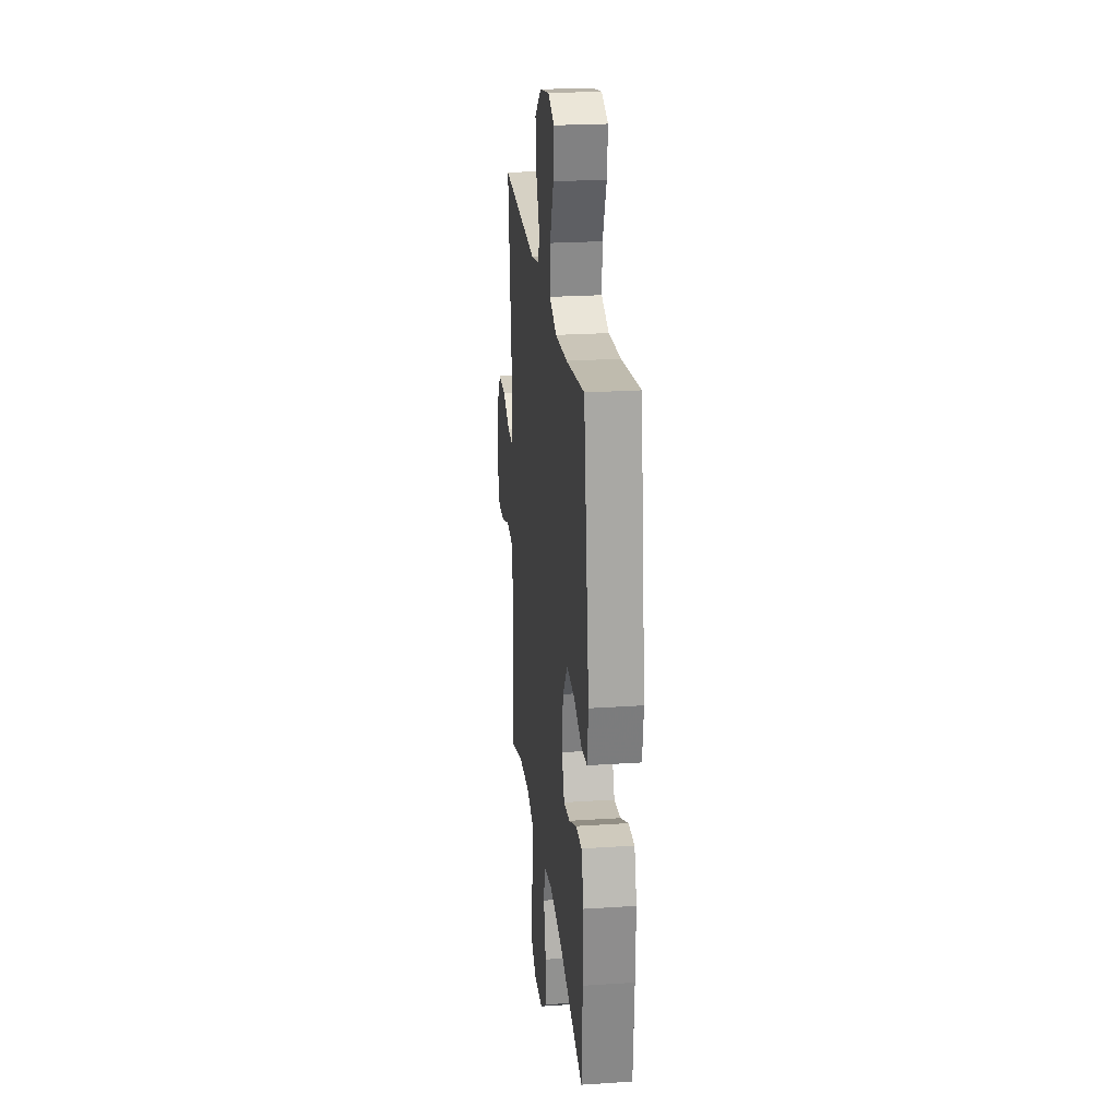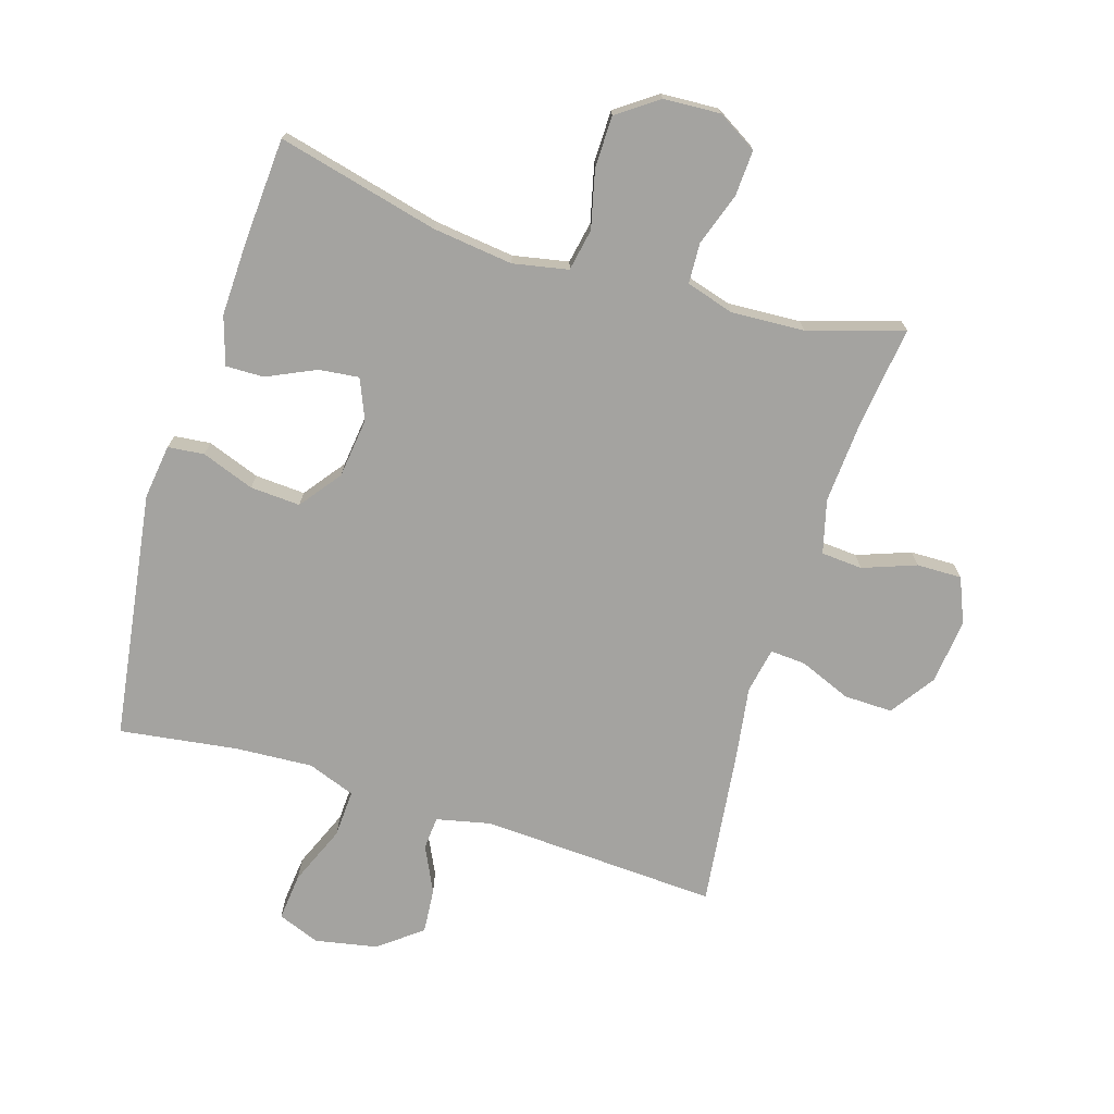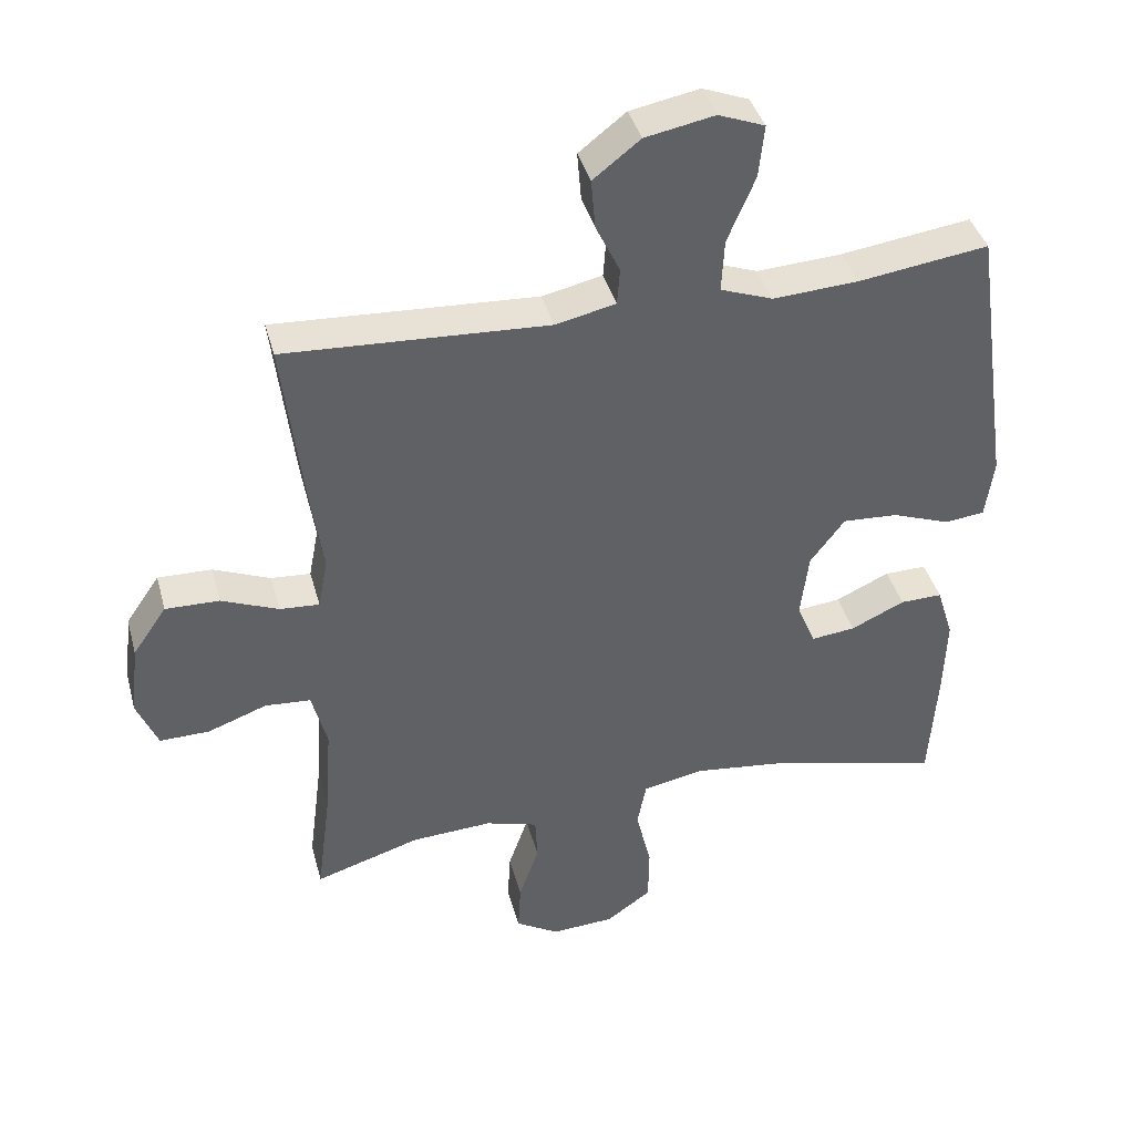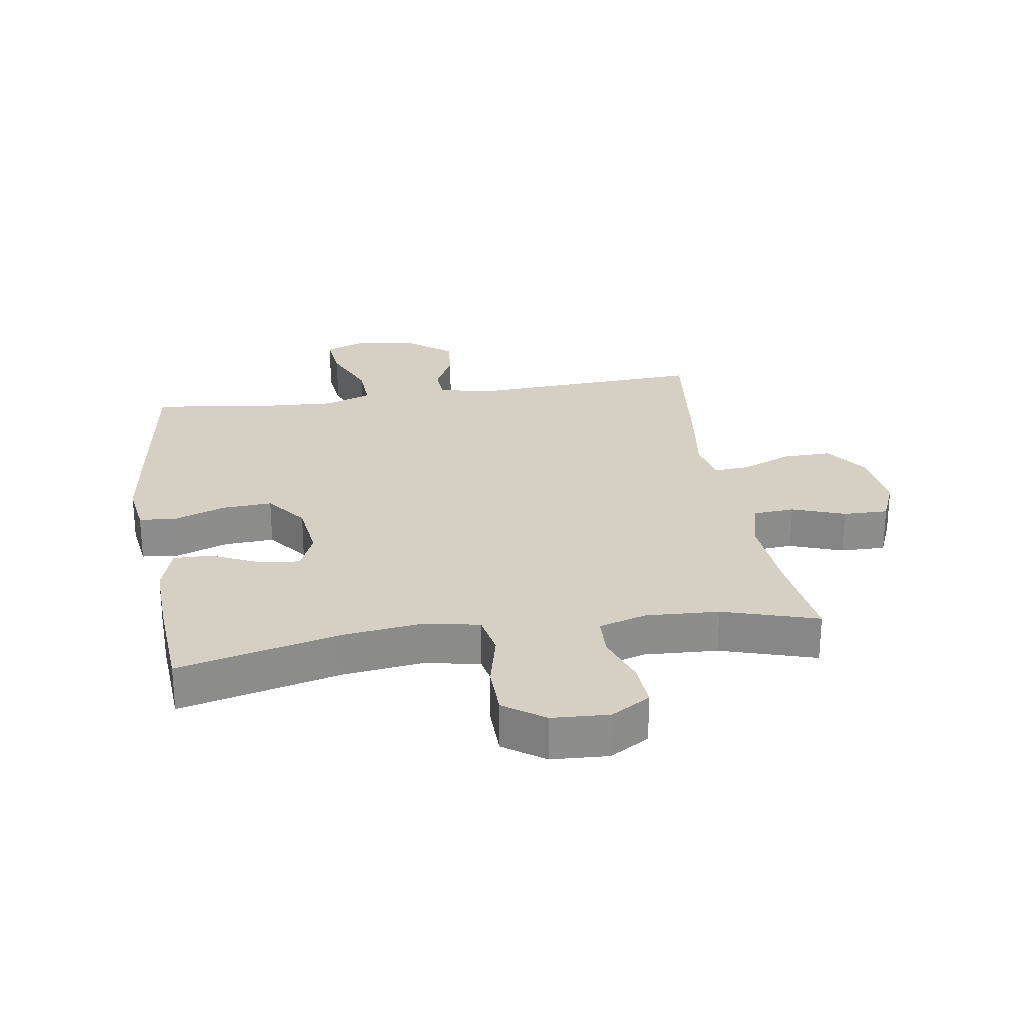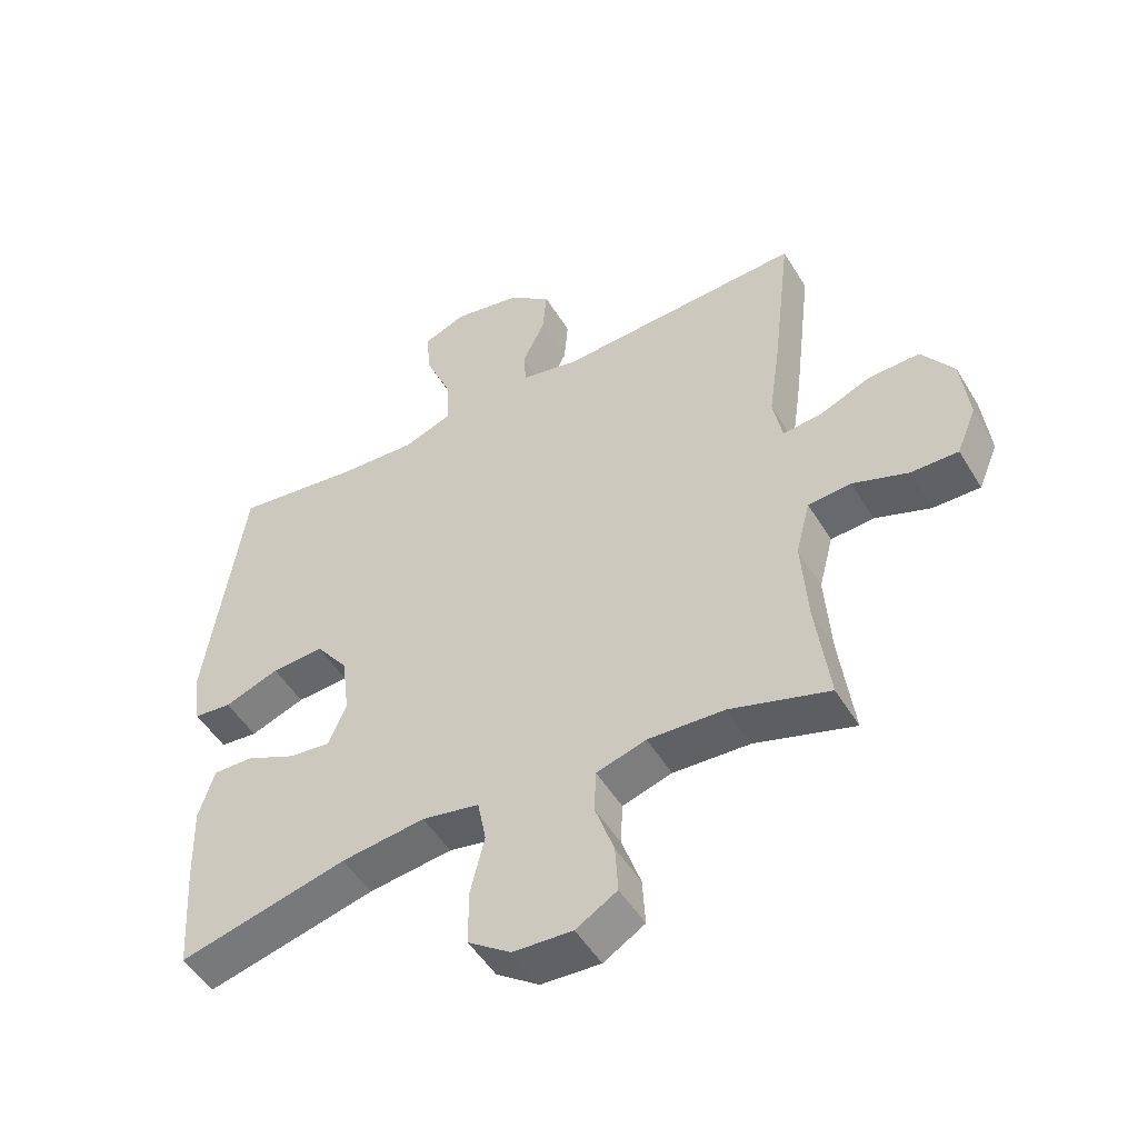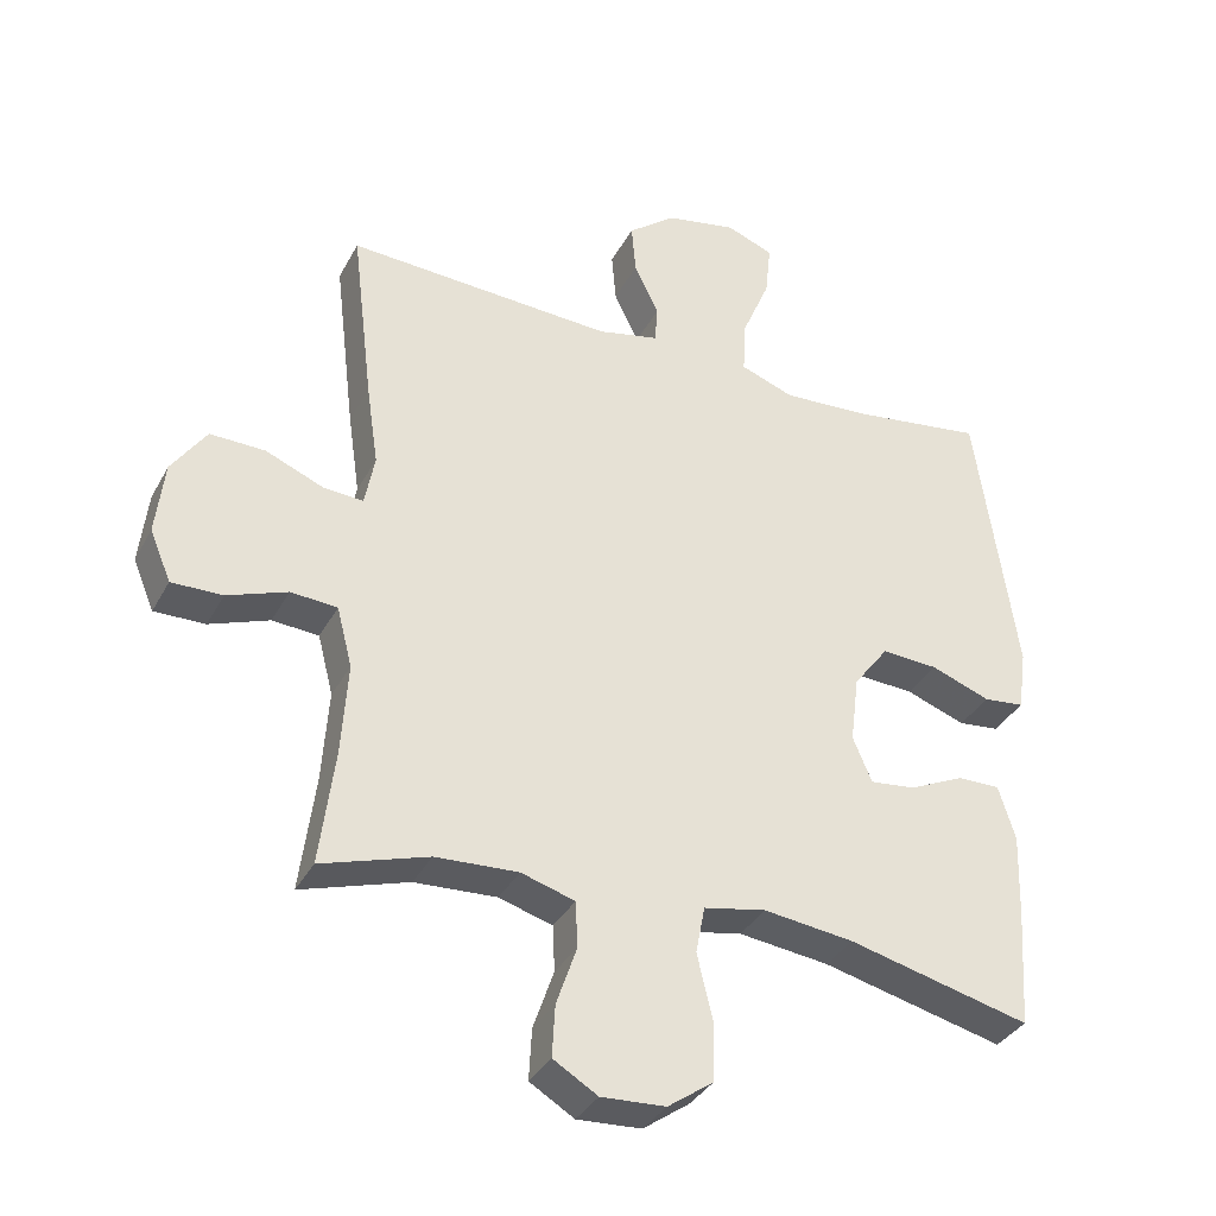
<metadata>
{"format":"obj","ext":"obj","renderer":"f3d","projection":"perspective","resolution":1024,"background":"white","views":[{"elev":23.8,"azim":83.7,"up":"+Z"},{"elev":-72.9,"azim":162.9,"up":"+Y"},{"elev":40.2,"azim":-14.9,"up":"+Z"},{"elev":26.0,"azim":171.1,"up":"+Y"},{"elev":-50.2,"azim":-149.8,"up":"+Z"},{"elev":-35.1,"azim":-25.0,"up":"+Z"}]}
</metadata>
<code>
v -0.5 0.07 -0.5
v -0.479 0.07 -0.337
v -0.47 0.07 -0.206
v -0.492 0.07 -0.121
v -0.558 0.07 -0.116
v -0.643 0.07 -0.147
v -0.715 0.07 -0.148
v -0.745 0.07 -0.076
v -0.733 0.07 0.028
v -0.684 0.07 0.099
v -0.606 0.07 0.097
v -0.524 0.07 0.063
v -0.467 0.07 0.059
v -0.453 0.07 0.132
v -0.47 0.07 0.248
v -0.5 0.07 0.5
v -0.121 0.07 0.479
v -0.034 0.07 0.498
v -0.03 0.07 0.551
v -0.065 0.07 0.624
v -0.071 0.07 0.696
v -0.003 0.07 0.749
v 0.097 0.07 0.768
v 0.164 0.07 0.742
v 0.156 0.07 0.666
v 0.116 0.07 0.571
v 0.112 0.07 0.495
v 0.188 0.07 0.467
v 0.311 0.07 0.474
v 0.5 0.07 0.5
v 0.557 0.07 0.103
v 0.545 0.07 0.016
v 0.487 0.07 0.01
v 0.403 0.07 0.041
v 0.323 0.07 0.046
v 0.273 0.07 -0.02
v 0.261 0.07 -0.116
v 0.288 0.07 -0.18
v 0.352 0.07 -0.173
v 0.43 0.07 -0.137
v 0.491 0.07 -0.136
v 0.515 0.07 -0.213
v 0.511 0.07 -0.334
v 0.5 0.07 -0.5
v 0.242 0.07 -0.436
v 0.114 0.07 -0.42
v 0.026 0.07 -0.437
v 0.013 0.07 -0.504
v 0.035 0.07 -0.596
v 0.034 0.07 -0.679
v -0.031 0.07 -0.725
v -0.122 0.07 -0.73
v -0.185 0.07 -0.692
v -0.181 0.07 -0.619
v -0.152 0.07 -0.535
v -0.155 0.07 -0.47
v -0.231 0.07 -0.447
v -0.348 0.07 -0.453
v -0.5 0 -0.5
v -0.479 0 -0.337
v -0.47 0 -0.206
v -0.492 0 -0.121
v -0.558 0 -0.116
v -0.643 0 -0.147
v -0.715 0 -0.148
v -0.745 0 -0.076
v -0.733 0 0.028
v -0.684 0 0.099
v -0.606 0 0.097
v -0.524 0 0.063
v -0.467 0 0.059
v -0.453 0 0.132
v -0.47 0 0.248
v -0.5 0 0.5
v -0.121 0 0.479
v -0.034 0 0.498
v -0.03 0 0.551
v -0.065 0 0.624
v -0.071 0 0.696
v -0.003 0 0.749
v 0.097 0 0.768
v 0.164 0 0.742
v 0.156 0 0.666
v 0.116 0 0.571
v 0.112 0 0.495
v 0.188 0 0.467
v 0.311 0 0.474
v 0.5 0 0.5
v 0.557 0 0.103
v 0.545 0 0.016
v 0.487 0 0.01
v 0.403 0 0.041
v 0.323 0 0.046
v 0.273 0 -0.02
v 0.261 0 -0.116
v 0.288 0 -0.18
v 0.352 0 -0.173
v 0.43 0 -0.137
v 0.491 0 -0.136
v 0.515 0 -0.213
v 0.511 0 -0.334
v 0.5 0 -0.5
v 0.242 0 -0.436
v 0.114 0 -0.42
v 0.026 0 -0.437
v 0.013 0 -0.504
v 0.035 0 -0.596
v 0.034 0 -0.679
v -0.031 0 -0.725
v -0.122 0 -0.73
v -0.185 0 -0.692
v -0.181 0 -0.619
v -0.152 0 -0.535
v -0.155 0 -0.47
v -0.231 0 -0.447
v -0.348 0 -0.453
f 52 53 54 55
f 52 55 56
f 51 52 56
f 48 49 50 51
f 47 48 51 56
f 46 47 56 57
f 42 43 44 45
f 42 45 46
f 39 40 41 42
f 38 39 42 46
f 37 38 46 57
f 31 32 33 34
f 29 30 31 34
f 28 29 34 35
f 27 28 35 36
f 23 24 25 26
f 23 26 27
f 22 23 27
f 19 20 21 22
f 18 19 22 27
f 17 18 27 36
f 14 15 16 17
f 13 14 17 36
f 9 10 11 12
f 5 6 7 8
f 4 5 8 9
f 58 1 2
f 58 2 3
f 57 58 3 4
f 37 57 4
f 12 13 36 37
f 4 9 12 37
f 113 112 111 110
f 114 113 110
f 114 110 109
f 109 108 107 106
f 114 109 106 105
f 115 114 105 104
f 103 102 101 100
f 104 103 100
f 100 99 98 97
f 104 100 97 96
f 115 104 96 95
f 92 91 90 89
f 92 89 88 87
f 93 92 87 86
f 94 93 86 85
f 84 83 82 81
f 85 84 81
f 85 81 80
f 80 79 78 77
f 85 80 77 76
f 94 85 76 75
f 75 74 73 72
f 94 75 72 71
f 70 69 68 67
f 66 65 64 63
f 67 66 63 62
f 60 59 116
f 61 60 116
f 62 61 116 115
f 62 115 95
f 95 94 71 70
f 95 70 67 62
f 1 59 60 2
f 2 60 61 3
f 3 61 62 4
f 4 62 63 5
f 5 63 64 6
f 6 64 65 7
f 7 65 66 8
f 8 66 67 9
f 9 67 68 10
f 10 68 69 11
f 11 69 70 12
f 12 70 71 13
f 13 71 72 14
f 14 72 73 15
f 15 73 74 16
f 16 74 75 17
f 17 75 76 18
f 18 76 77 19
f 19 77 78 20
f 20 78 79 21
f 21 79 80 22
f 22 80 81 23
f 23 81 82 24
f 24 82 83 25
f 25 83 84 26
f 26 84 85 27
f 27 85 86 28
f 28 86 87 29
f 29 87 88 30
f 30 88 89 31
f 31 89 90 32
f 32 90 91 33
f 33 91 92 34
f 34 92 93 35
f 35 93 94 36
f 36 94 95 37
f 37 95 96 38
f 38 96 97 39
f 39 97 98 40
f 40 98 99 41
f 41 99 100 42
f 42 100 101 43
f 43 101 102 44
f 44 102 103 45
f 45 103 104 46
f 46 104 105 47
f 47 105 106 48
f 48 106 107 49
f 49 107 108 50
f 50 108 109 51
f 51 109 110 52
f 52 110 111 53
f 53 111 112 54
f 54 112 113 55
f 55 113 114 56
f 56 114 115 57
f 57 115 116 58
f 58 116 59 1

</code>
